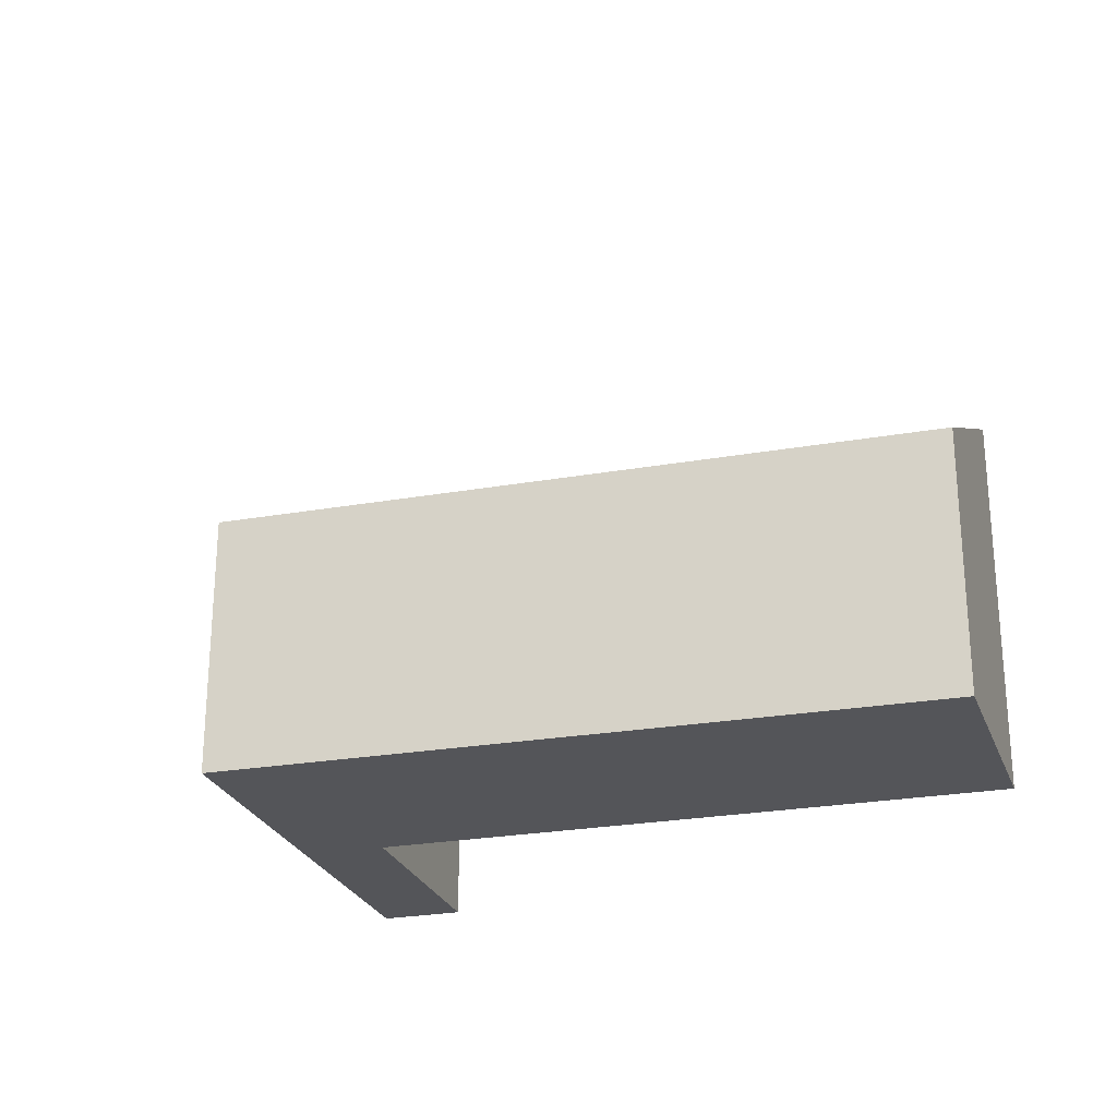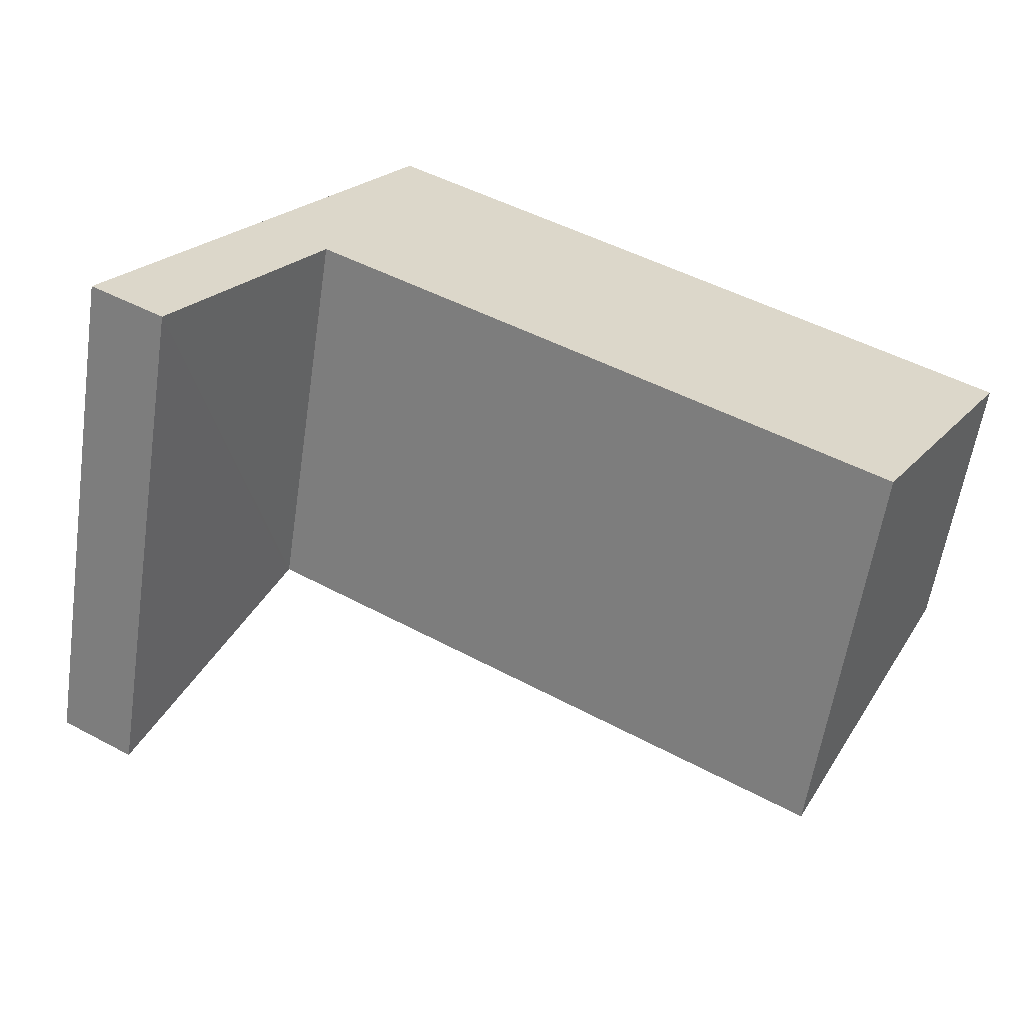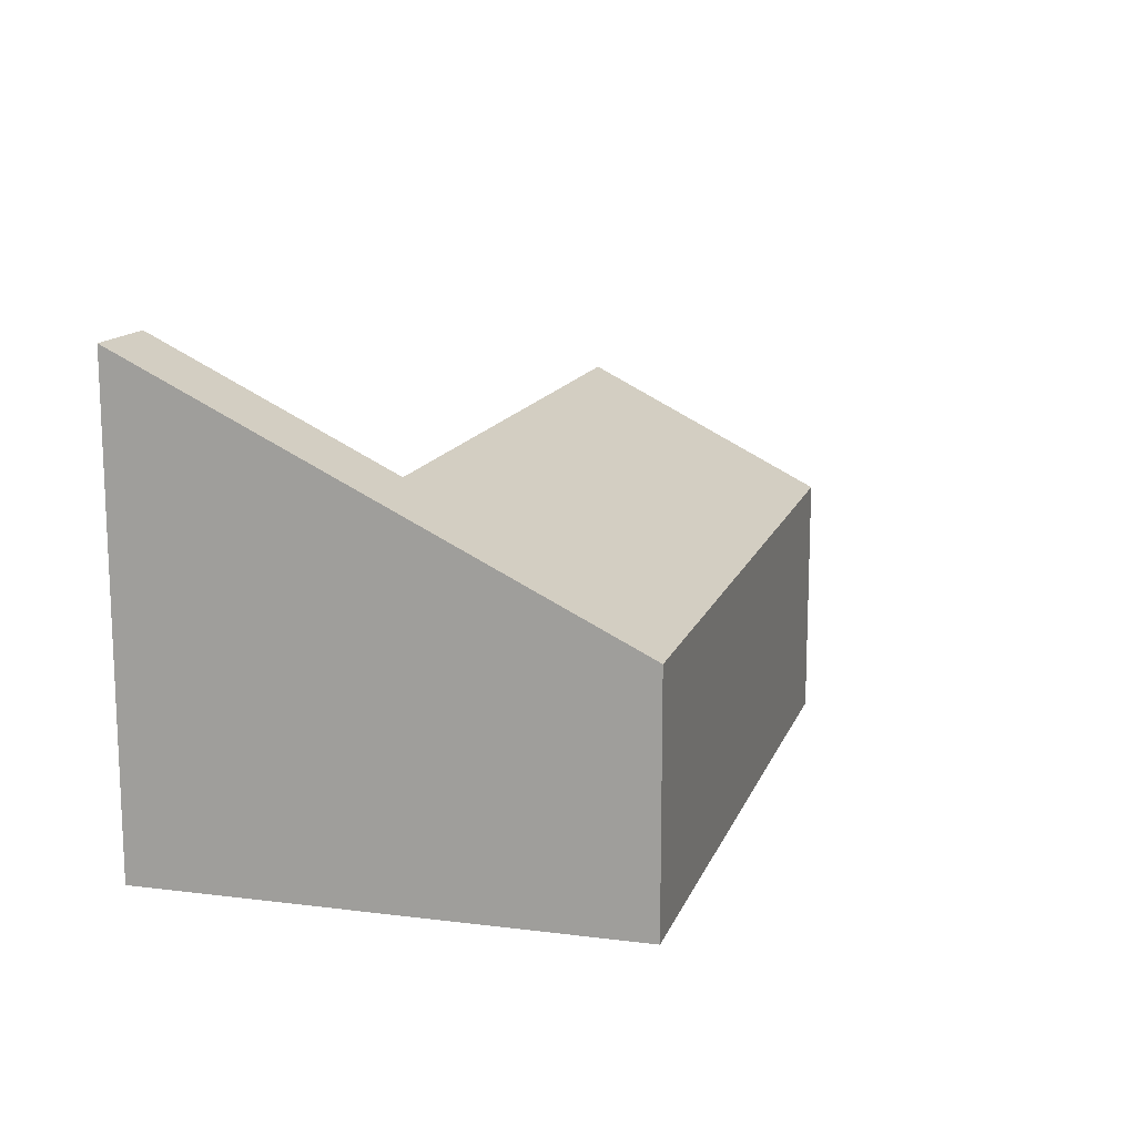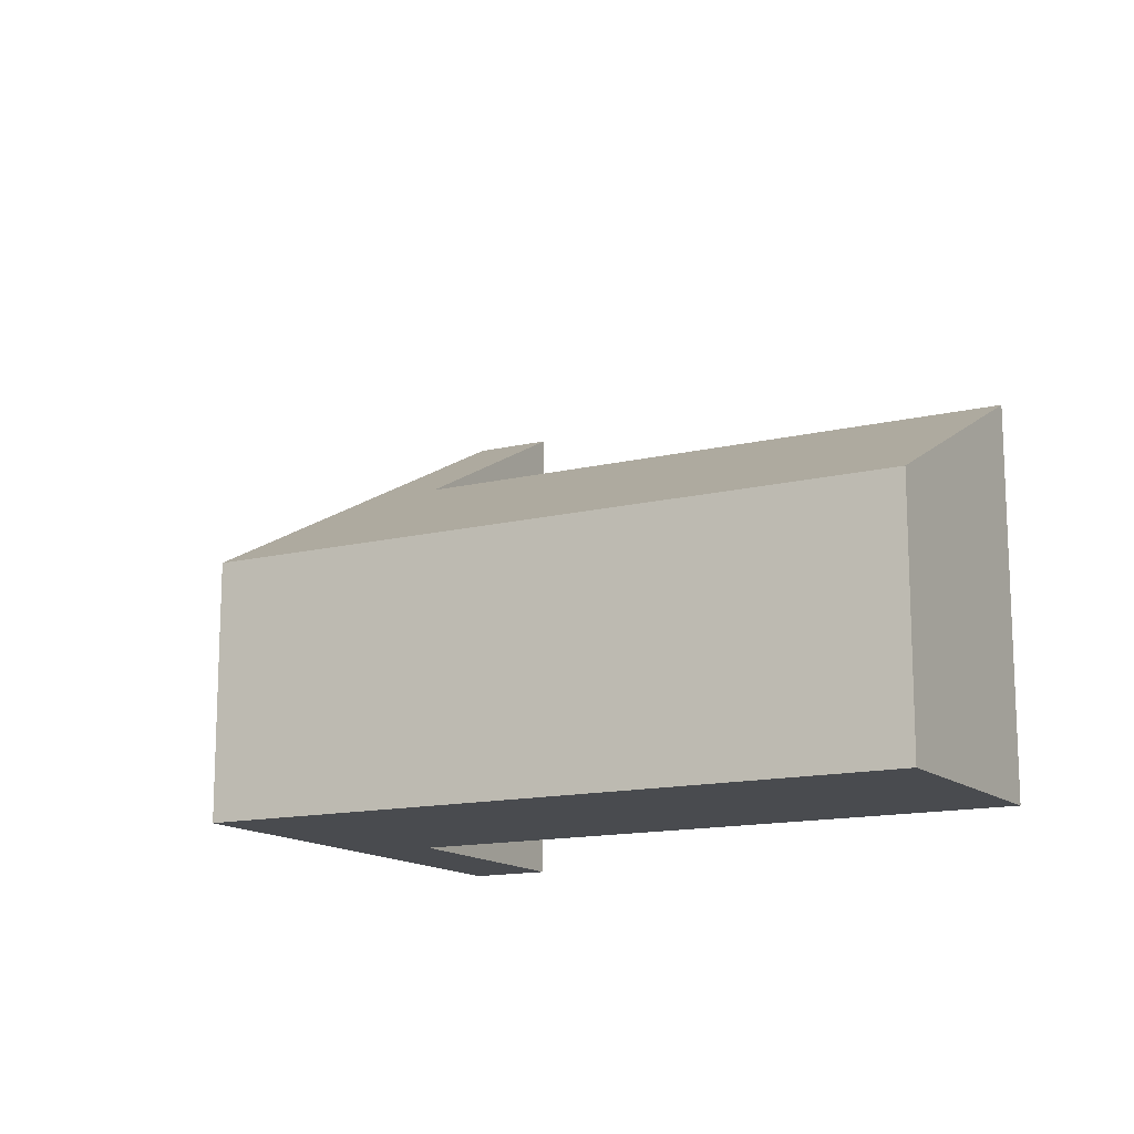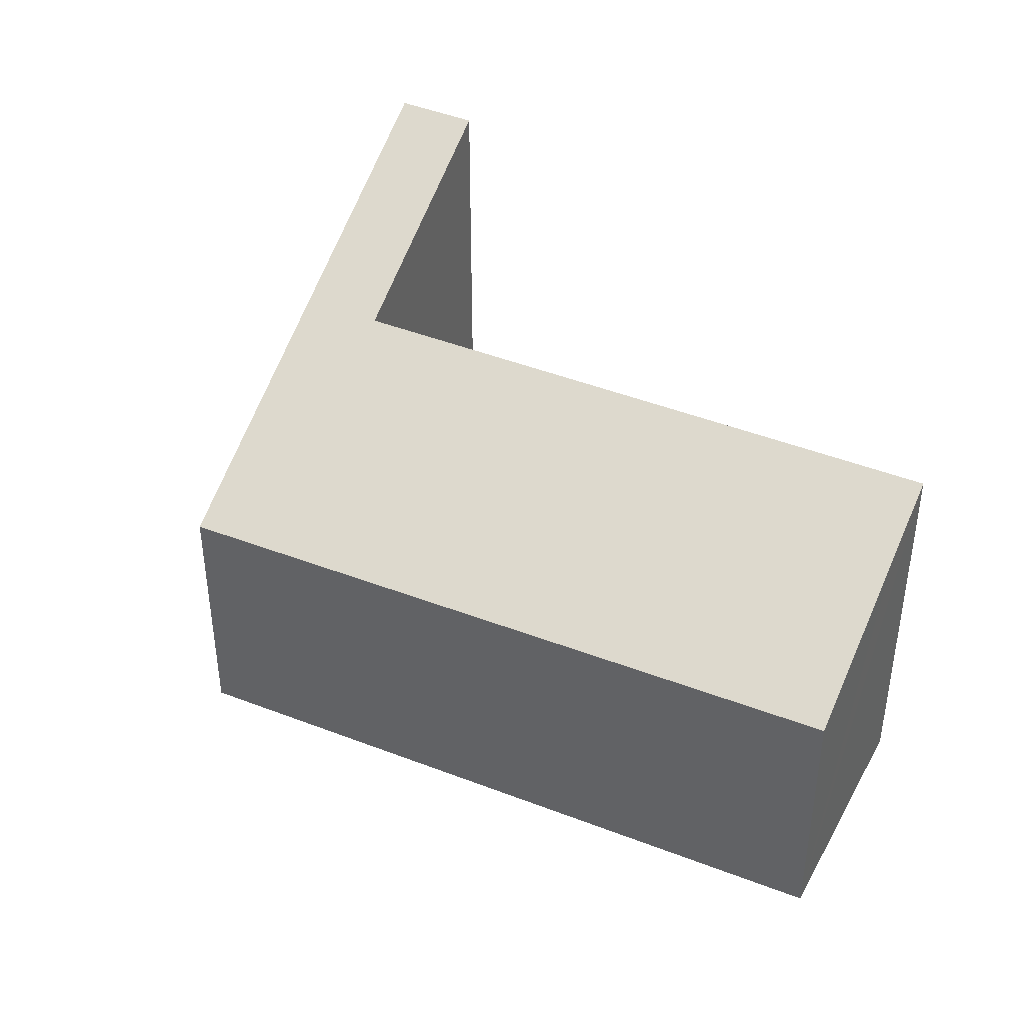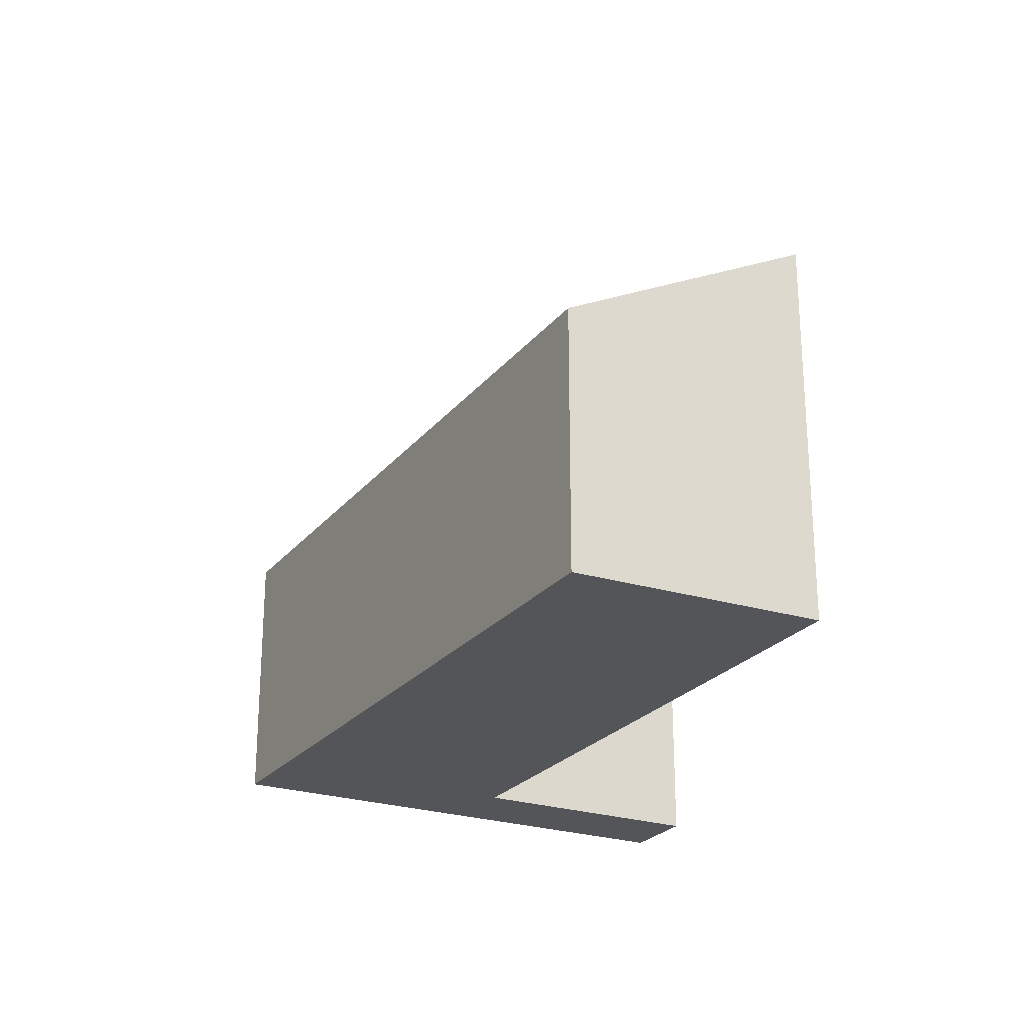
<metadata>
{"format":"obj","ext":"obj","renderer":"f3d","projection":"perspective","resolution":1024,"background":"white","views":[{"elev":-24.6,"azim":49.3,"up":"+Y"},{"elev":-59.9,"azim":-8.6,"up":"+Z"},{"elev":14.7,"azim":-40.9,"up":"+Y"},{"elev":-14.0,"azim":61.5,"up":"+Y"},{"elev":40.9,"azim":58.3,"up":"+Y"},{"elev":-24.1,"azim":94.6,"up":"+Y"}]}
</metadata>
<code>
v  11.51 5.908 -2.734
v  12.23 5.268 -1.656
v  11.55 5.908 -2.762
v  13.59 3.975 0.578
v  3.248 5.971 2.507
v  4.399 3.975 6.582
v  3.223 5.993 2.47
v  1.123 7.867 -0.691
v  2.129 5.993 3.185
v  0 7.884 4.828e-16
v  0 0 0
v  1.123 4.231e-17 -0.691
v  11.55 1.691e-16 -2.762
v  3.248 -1.535e-16 2.507
v  11.51 1.674e-16 -2.734
v  4.399 -4.03e-16 6.582
v  2.129 -1.95e-16 3.185
v  13.59 -3.539e-17 0.578
v  12.23 1.014e-16 -1.656
v  3.223 -1.512e-16 2.47
g defaultobject
f 1 2 3
f 2 1 4
f 4 1 5
f 4 5 6
f 6 5 7
f 6 7 8
f 6 8 9
f 9 8 10
f 8 11 10
f 11 8 12
f 13 1 3
f 1 13 5
f 5 13 14
f 14 13 15
f 11 9 10
f 9 11 6
f 6 11 16
f 16 11 17
f 16 4 6
f 4 16 18
f 18 2 4
f 2 18 3
f 3 18 13
f 13 18 19
f 7 12 8
f 12 7 5
f 12 5 20
f 20 5 14
f 16 19 18
f 19 16 13
f 13 16 15
f 15 16 14
f 14 16 20
f 20 16 12
f 12 16 17
f 12 17 11

</code>
